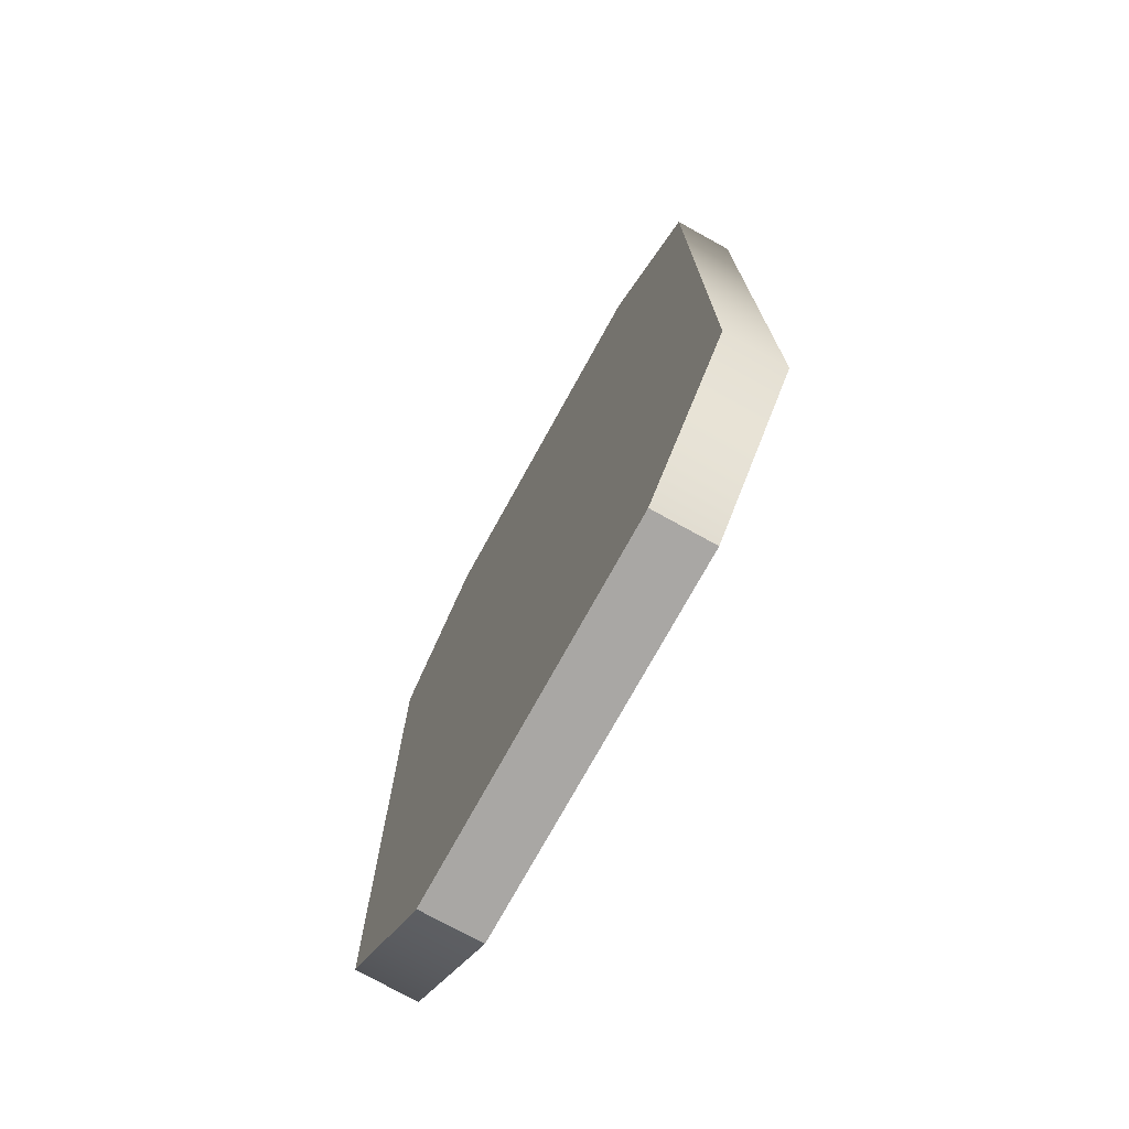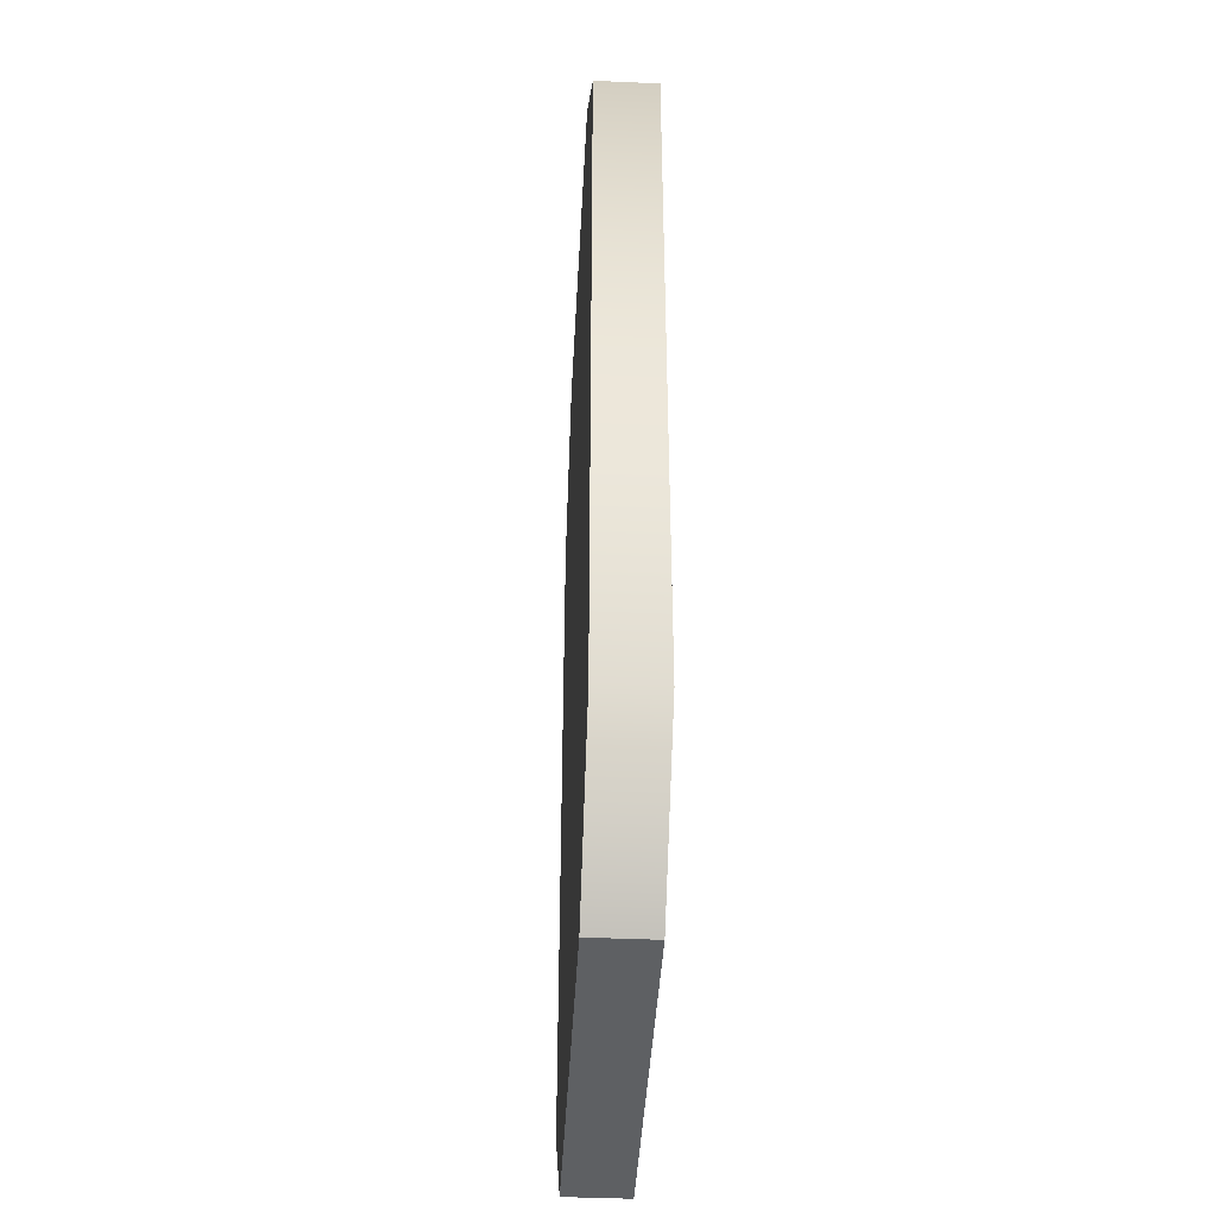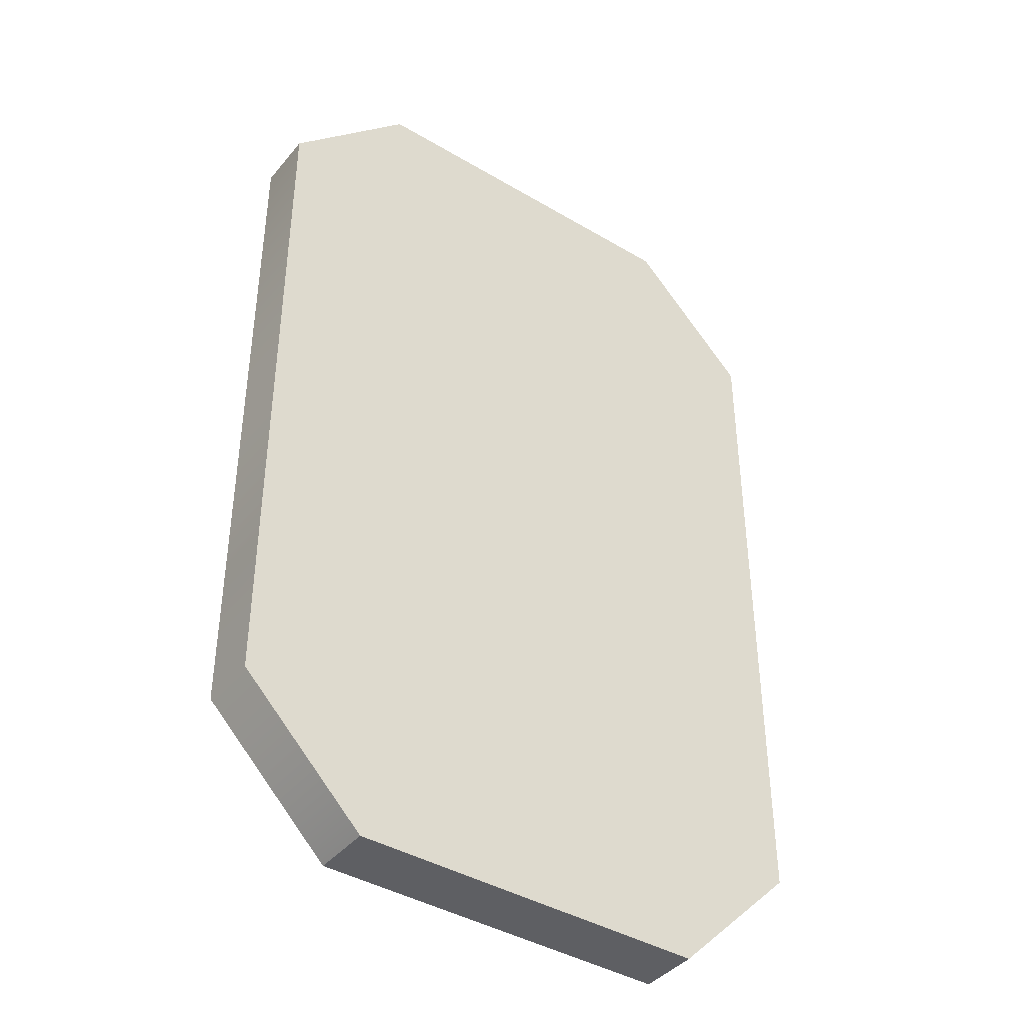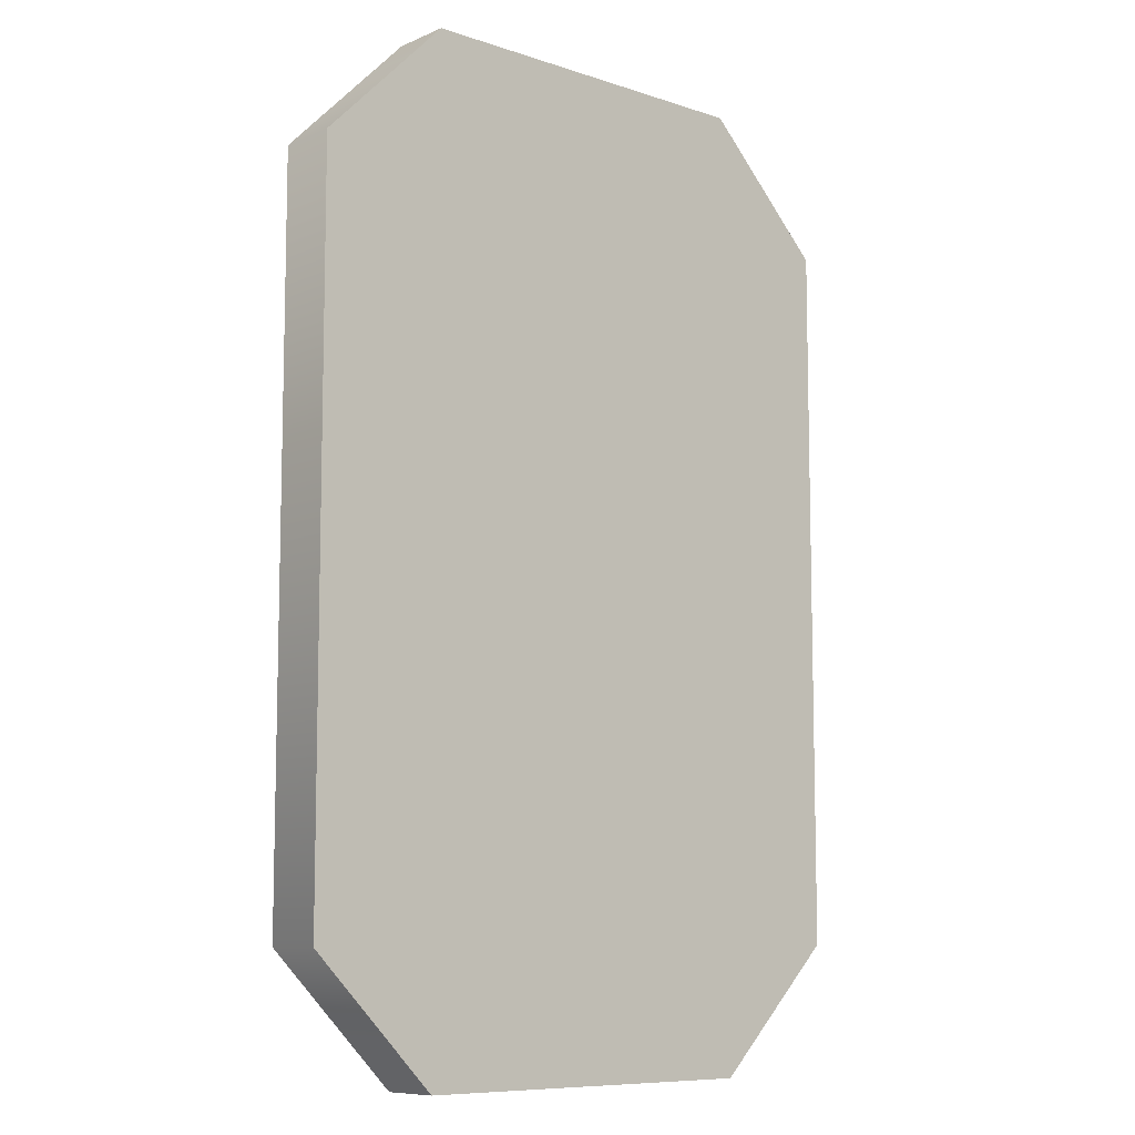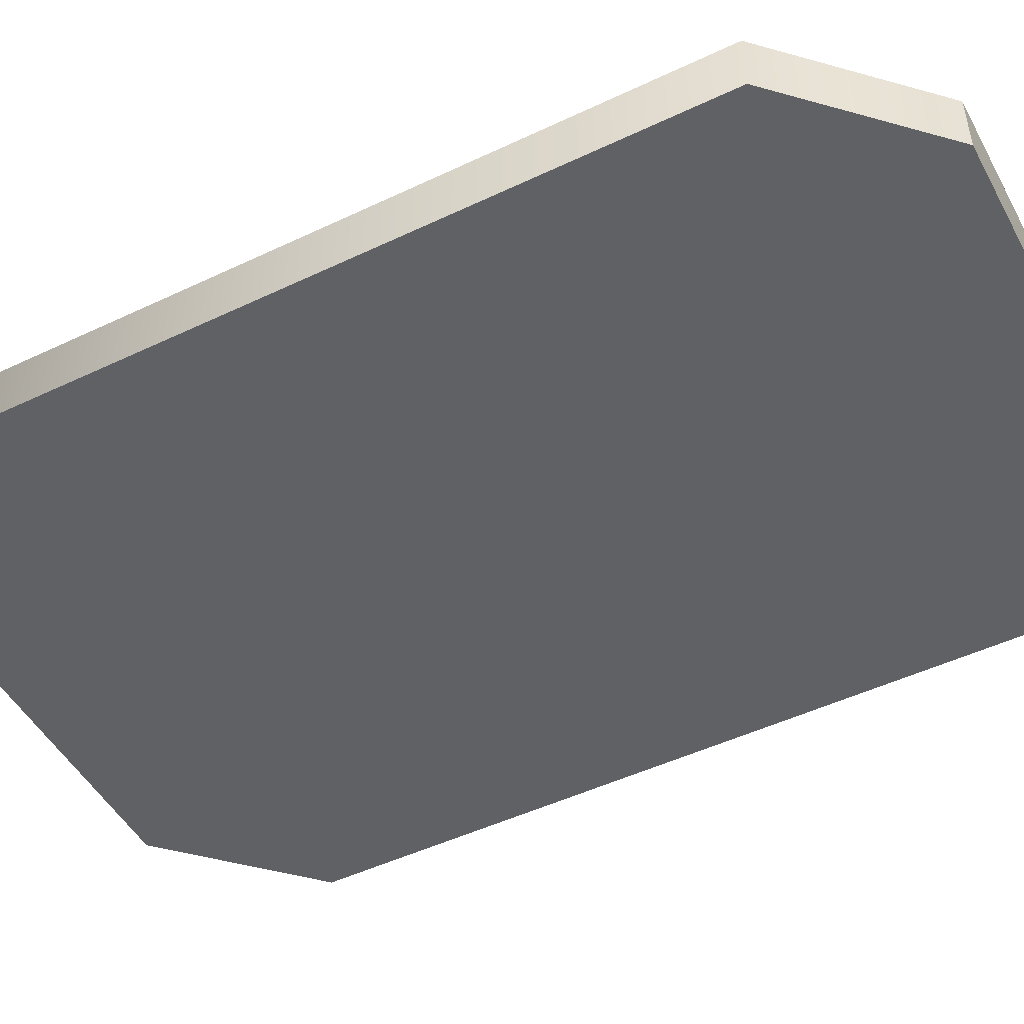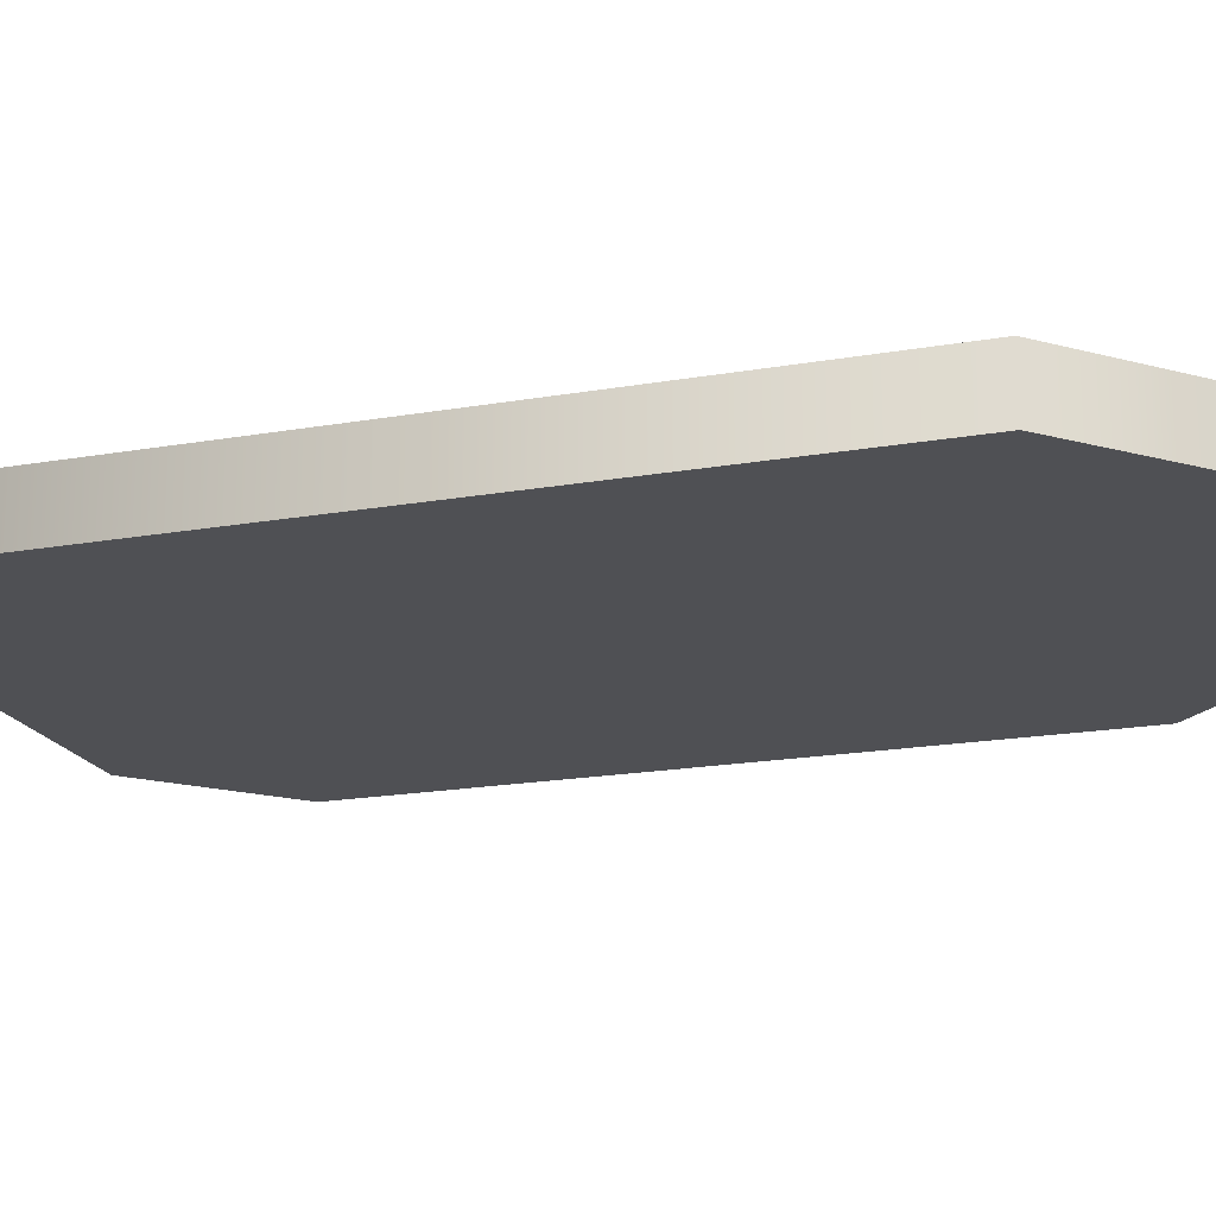
<metadata>
{"format":"obj","ext":"obj","renderer":"f3d","projection":"perspective","resolution":1024,"background":"white","views":[{"elev":-74.8,"azim":61.1,"up":"+Z"},{"elev":-42.5,"azim":-93.0,"up":"+Z"},{"elev":-41.0,"azim":-35.8,"up":"+Z"},{"elev":-8.9,"azim":-41.4,"up":"+Z"},{"elev":-49.0,"azim":117.8,"up":"+Y"},{"elev":-19.2,"azim":-71.8,"up":"+Y"}]}
</metadata>
<code>
v  0.1891 0.0313 -0.5
v  -0.1891 0.0313 -0.5
v  -0.32 0.0313 -0.3691
v  -0.32 0.0313 0.3691
v  -0.1891 0.0313 0.5
v  0.1891 0.0313 0.5
v  0.32 0.0312 0.3691
v  0.32 0.0313 -0.3691
v  0.1891 -0.0313 -0.5
v  -0.1891 -0.0313 -0.5
v  -0.32 -0.0313 -0.3691
v  -0.32 -0.0313 0.3691
v  -0.1891 -0.0313 0.5
v  0.1891 -0.0313 0.5
v  0.32 -0.0313 0.3691
v  0.32 -0.0313 -0.3691
v  0.1891 0.0313 -0.5
v  -0.1891 0.0313 -0.5
v  -0.1891 0.0313 0.5
v  0.1891 0.0313 0.5
v  0.1891 -0.0313 -0.5
v  -0.1891 -0.0313 -0.5
v  -0.1891 -0.0313 0.5
v  0.1891 -0.0313 0.5
g TruncRectV
f 13 24 6
f 6 19 13
f 14 15 7
f 7 20 14
f 15 16 8
f 8 7 15
f 9 22 2
f 2 17 9
f 10 11 3
f 3 18 10
f 16 21 1
f 1 8 16
f 11 12 4
f 4 3 11
f 12 23 5
f 5 4 12
v  0.1891 0.0313 -0.5
v  -0.1891 0.0313 -0.5
v  -0.32 0.0313 -0.3691
v  -0.32 0.0313 0.3691
v  -0.1891 0.0313 0.5
v  0.1891 0.0313 0.5
v  0.32 0.0312 0.3691
v  0.32 0.0313 -0.3691
v  0.1891 -0.0313 -0.5
v  -0.1891 -0.0313 -0.5
v  -0.32 -0.0313 -0.3691
v  -0.32 -0.0313 0.3691
v  -0.1891 -0.0313 0.5
v  0.1891 -0.0313 0.5
v  0.32 -0.0313 0.3691
v  0.32 -0.0313 -0.3691
g TruncRectV_faces
f 25 26 27
f 29 30 31
f 29 31 32
f 28 29 32
f 27 28 32
f 25 27 32
f 35 34 33
f 35 33 40
f 39 38 37
f 40 39 37
f 40 37 36
f 35 40 36

</code>
